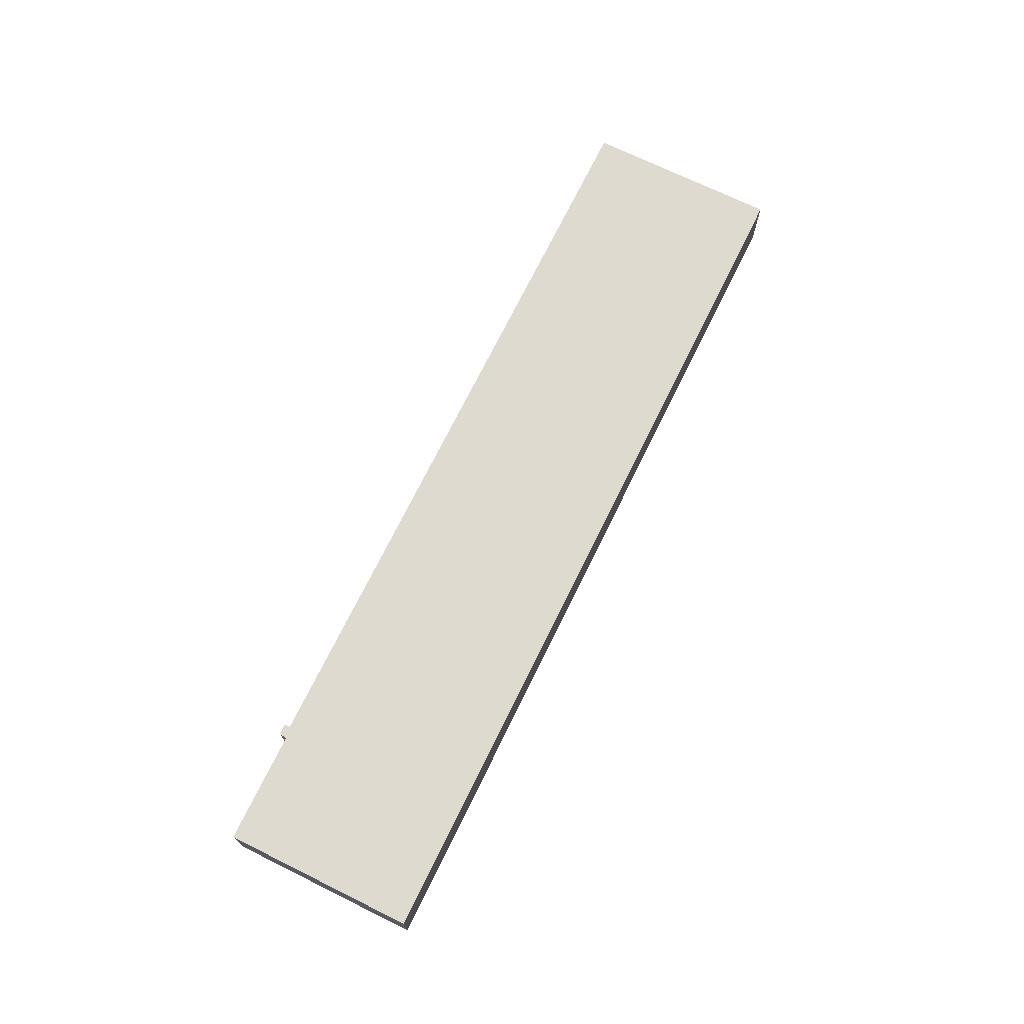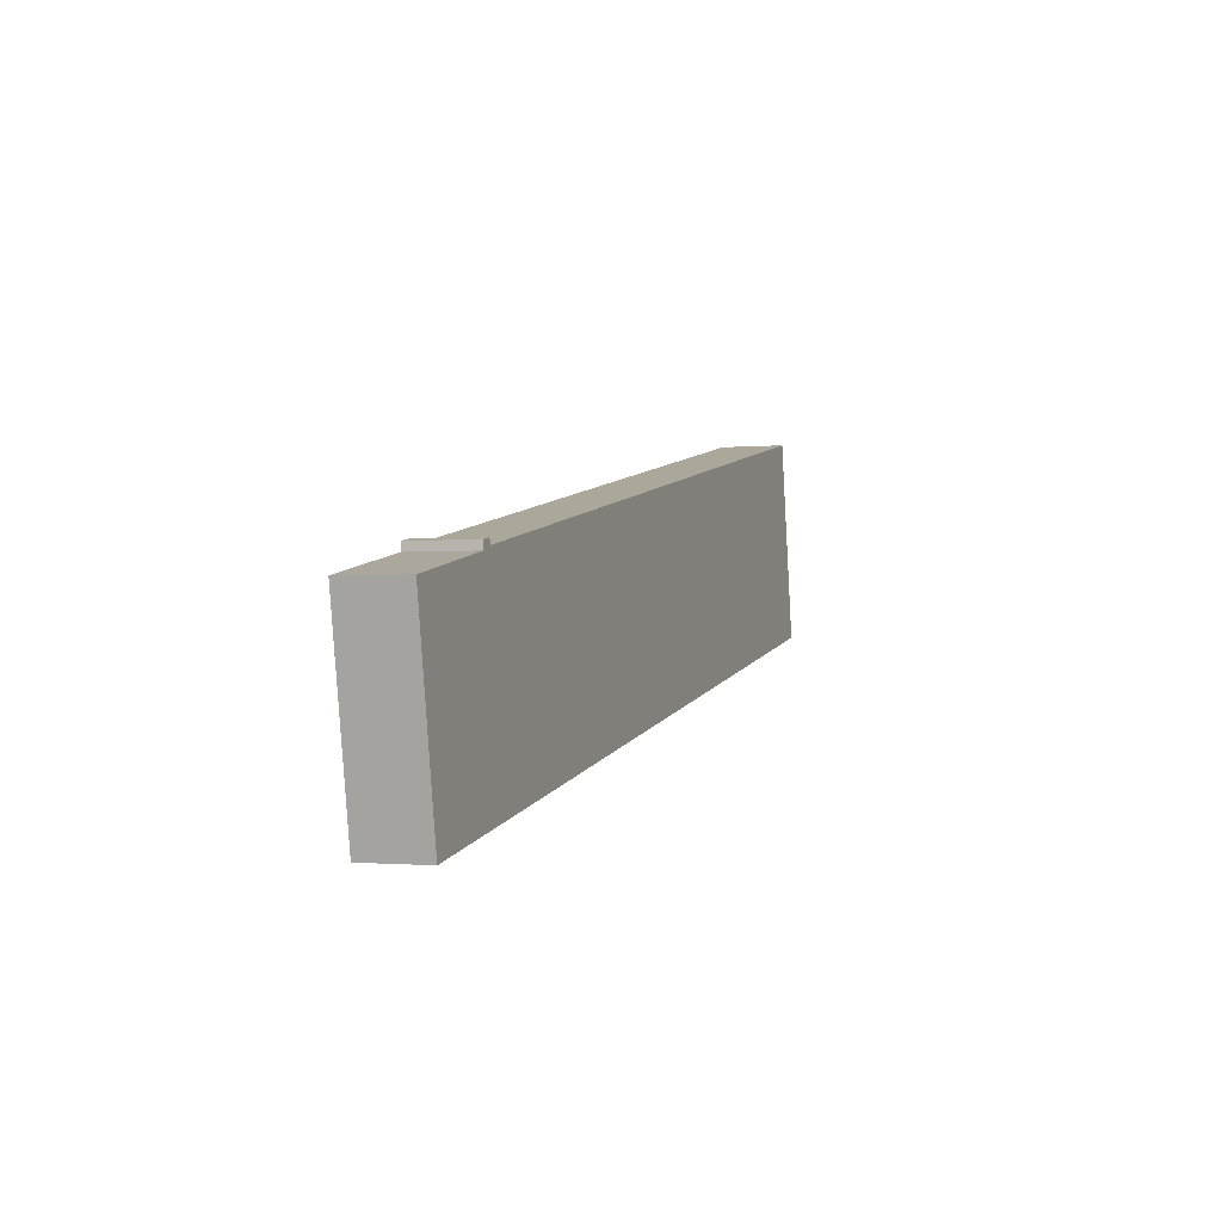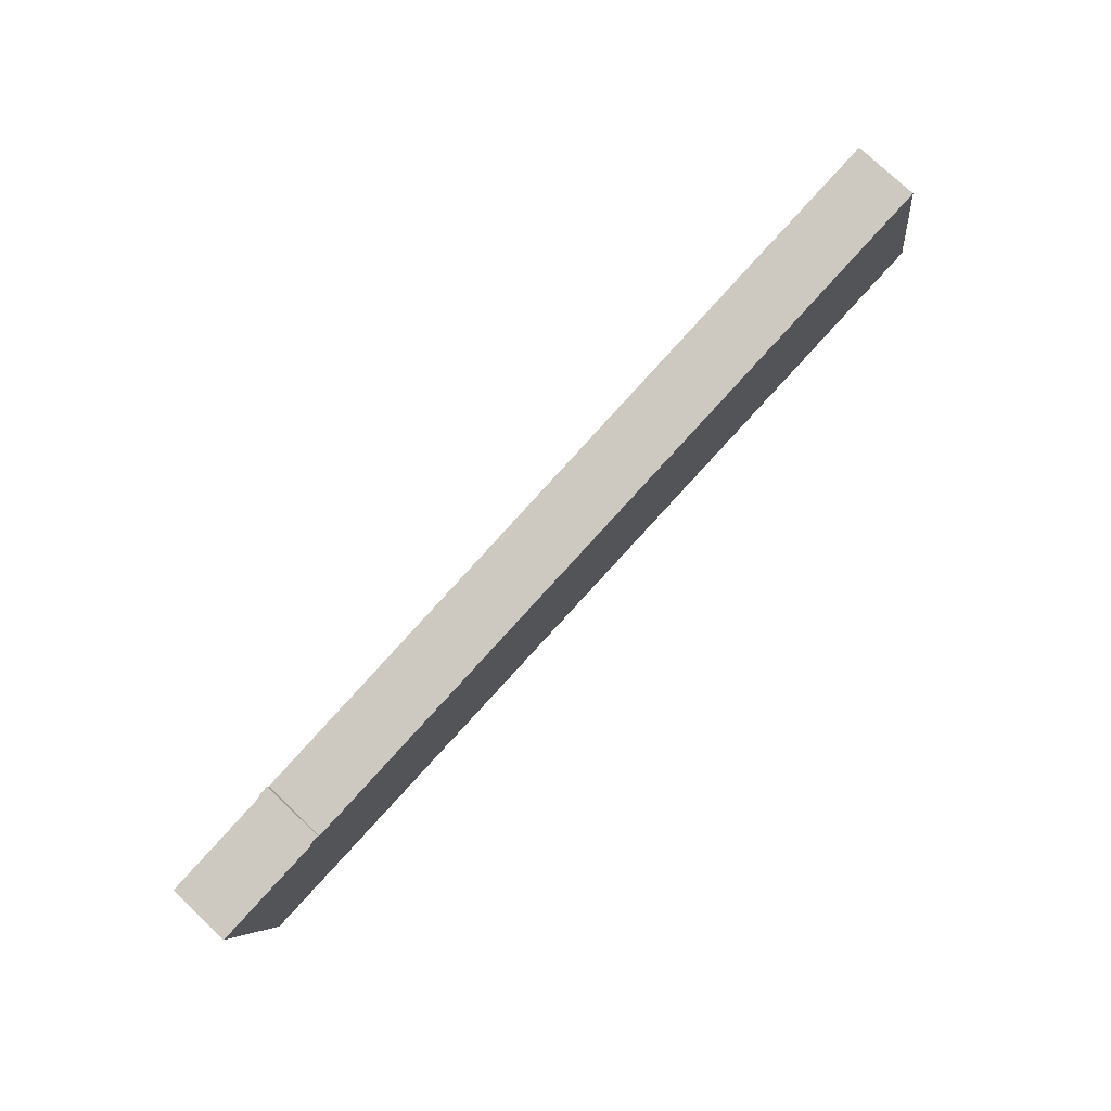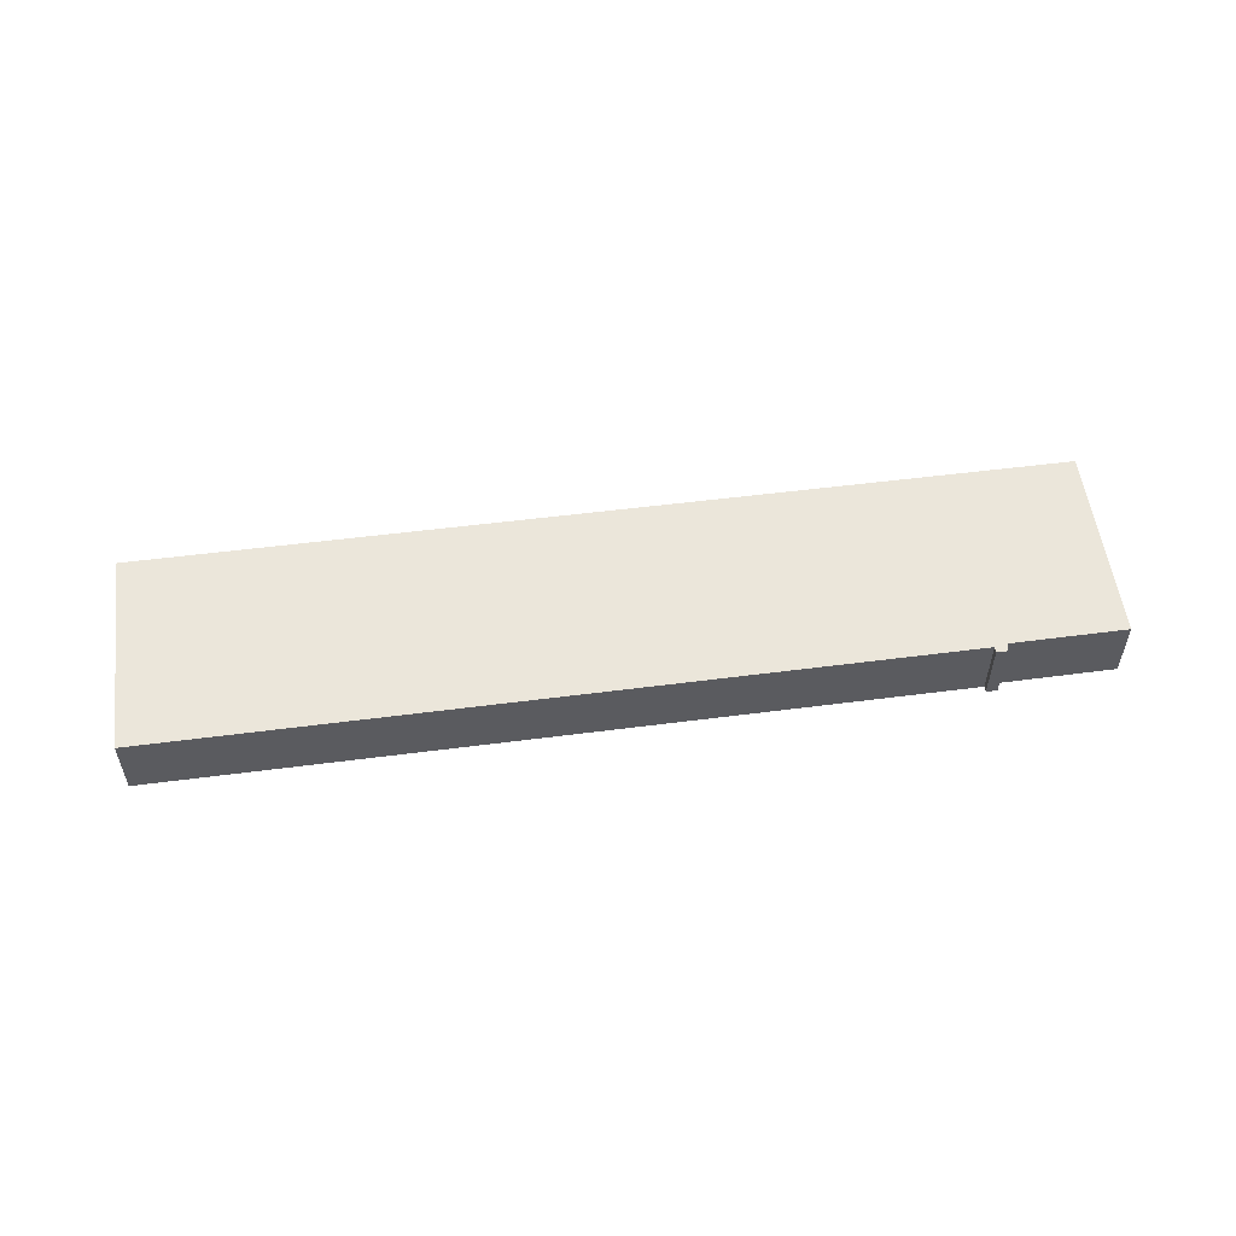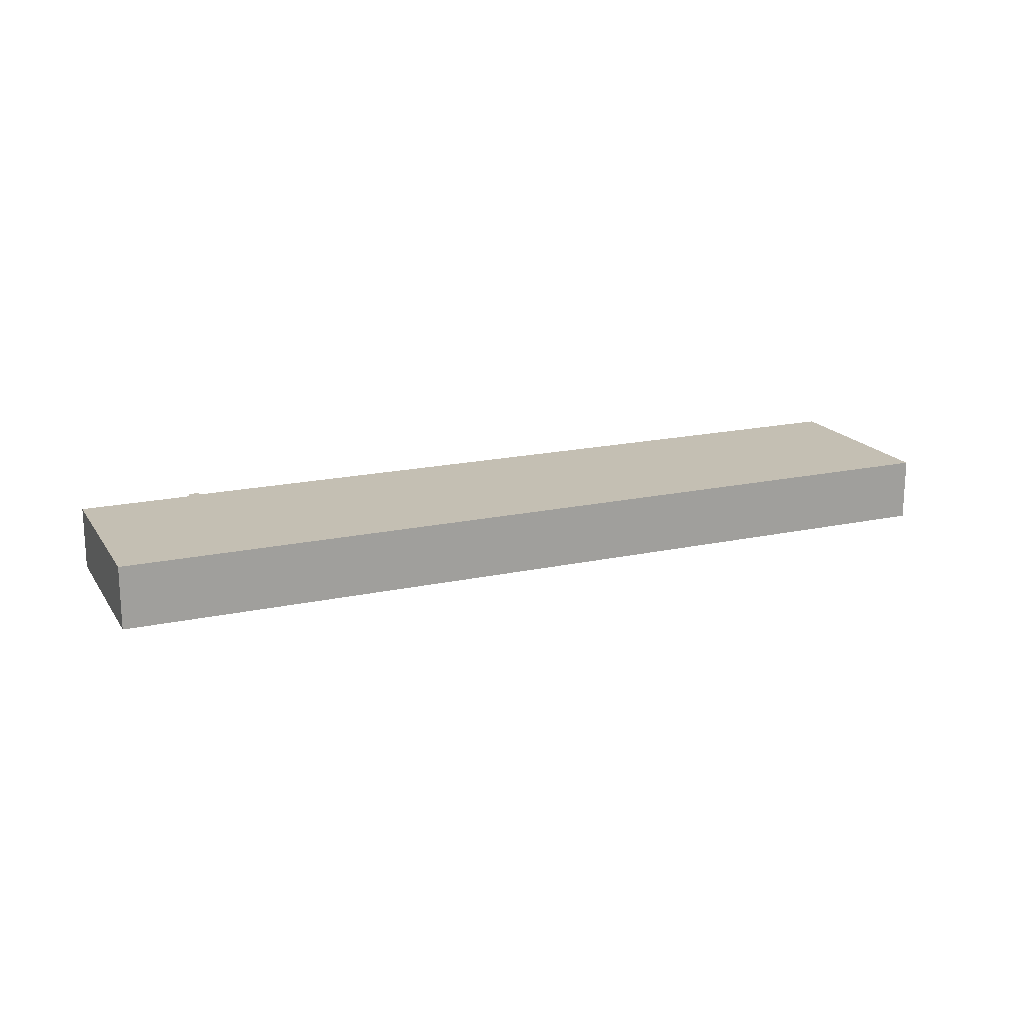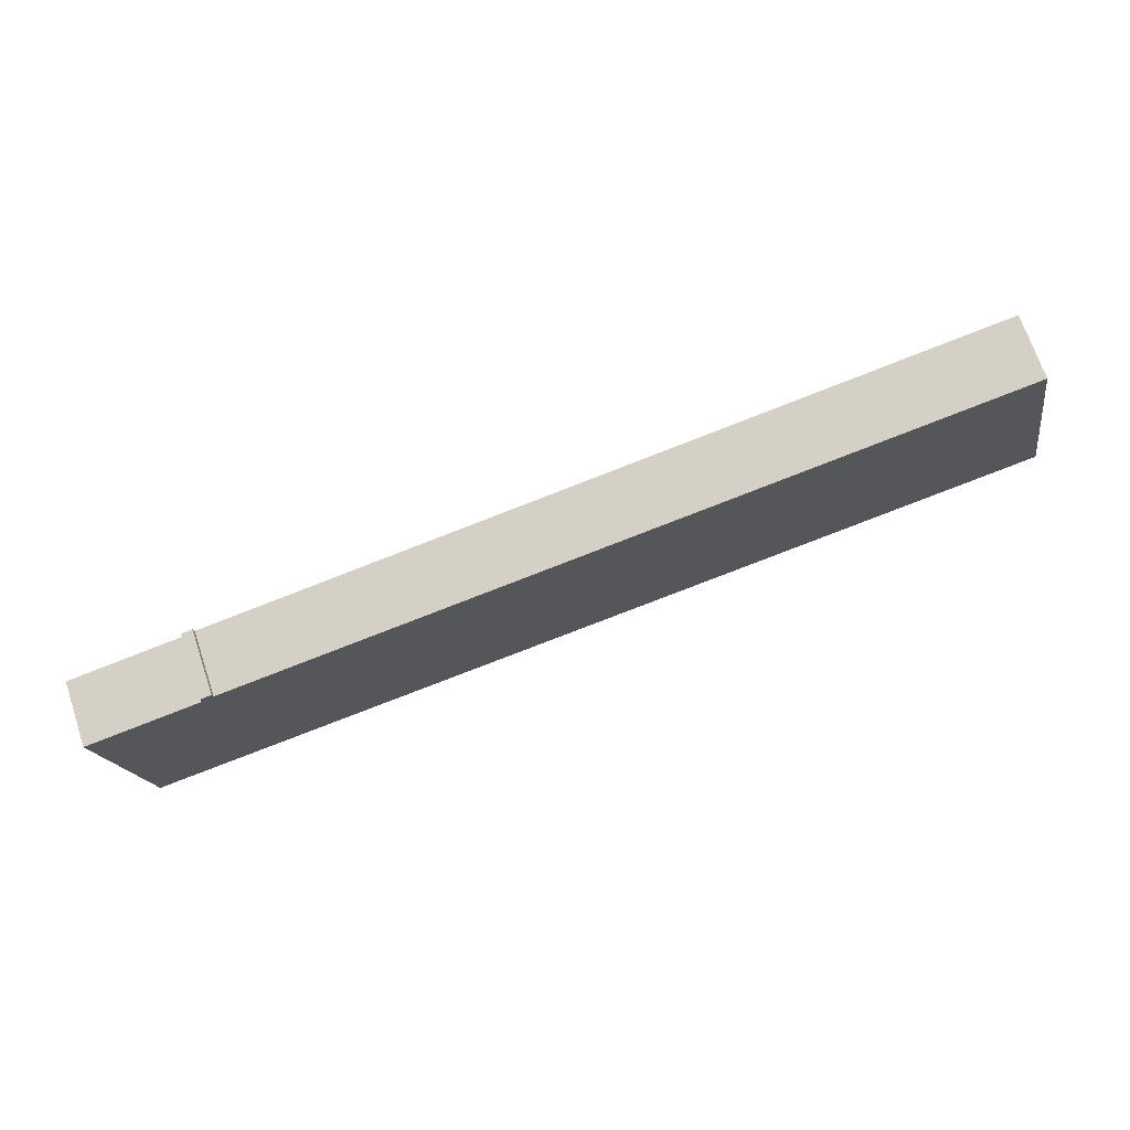
<metadata>
{"format":"obj","ext":"obj","renderer":"f3d","projection":"perspective","resolution":1024,"background":"white","views":[{"elev":70.7,"azim":126.2,"up":"+Y"},{"elev":-1.1,"azim":110.0,"up":"+Z"},{"elev":76.0,"azim":133.6,"up":"+Z"},{"elev":54.8,"azim":2.4,"up":"+Y"},{"elev":17.9,"azim":166.9,"up":"+Y"},{"elev":70.0,"azim":161.4,"up":"+Z"}]}
</metadata>
<code>
v  35.08 2.774 2.751
v  35.08 2.774 2.407
v  34.62 2.774 2.835
v  1.492 2.774 8.551
v  0.449 2.774 -0.08
v  0 2.774 1.699e-16
v  38.46 2.774 -6.848
v  23.52 2.774 4.585
v  34.57 2.774 2.594
v  39.92 2.774 1.521
v  34.62 -1.736e-16 2.835
v  35.08 -1.685e-16 2.751
v  35.08 -1.474e-16 2.407
v  39.92 -9.313e-17 1.521
v  1.492 -5.236e-16 8.551
v  23.52 -2.807e-16 4.585
v  34.57 -1.588e-16 2.594
v  38.46 4.193e-16 -6.848
v  0.449 4.899e-18 -0.08
v  0 0 0
g defaultobject
f 1 2 3
f 4 5 6
f 5 4 7
f 7 4 8
f 7 8 9
f 7 9 3
f 7 3 2
f 7 2 10
f 11 1 3
f 1 11 12
f 13 10 2
f 10 13 14
f 15 8 4
f 8 15 16
f 8 16 9
f 9 16 17
f 12 2 1
f 2 12 13
f 14 7 10
f 7 14 18
f 18 5 7
f 5 18 19
f 5 19 6
f 6 19 20
f 20 4 6
f 4 20 15
f 17 3 9
f 3 17 11
f 19 15 20
f 15 19 18
f 15 18 16
f 16 18 17
f 17 18 11
f 11 18 13
f 13 18 14
f 12 11 13

</code>
